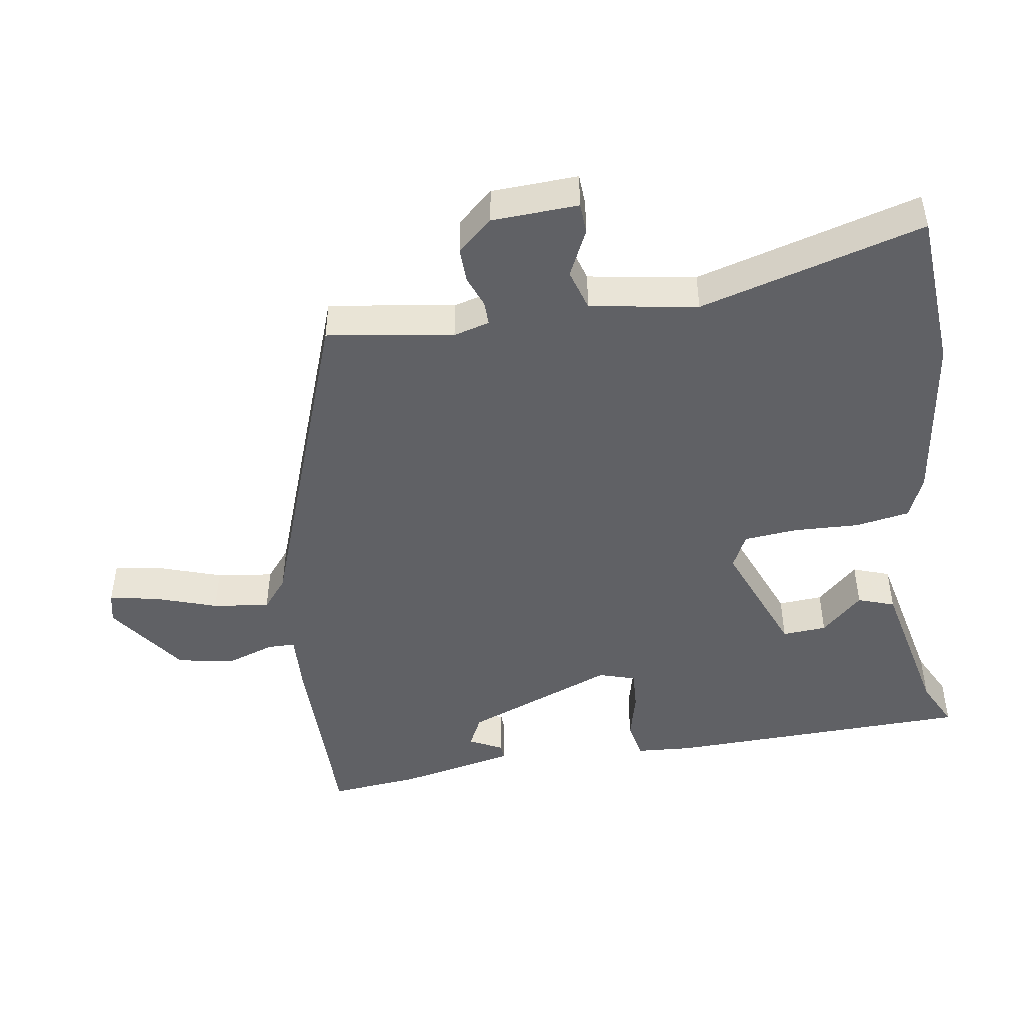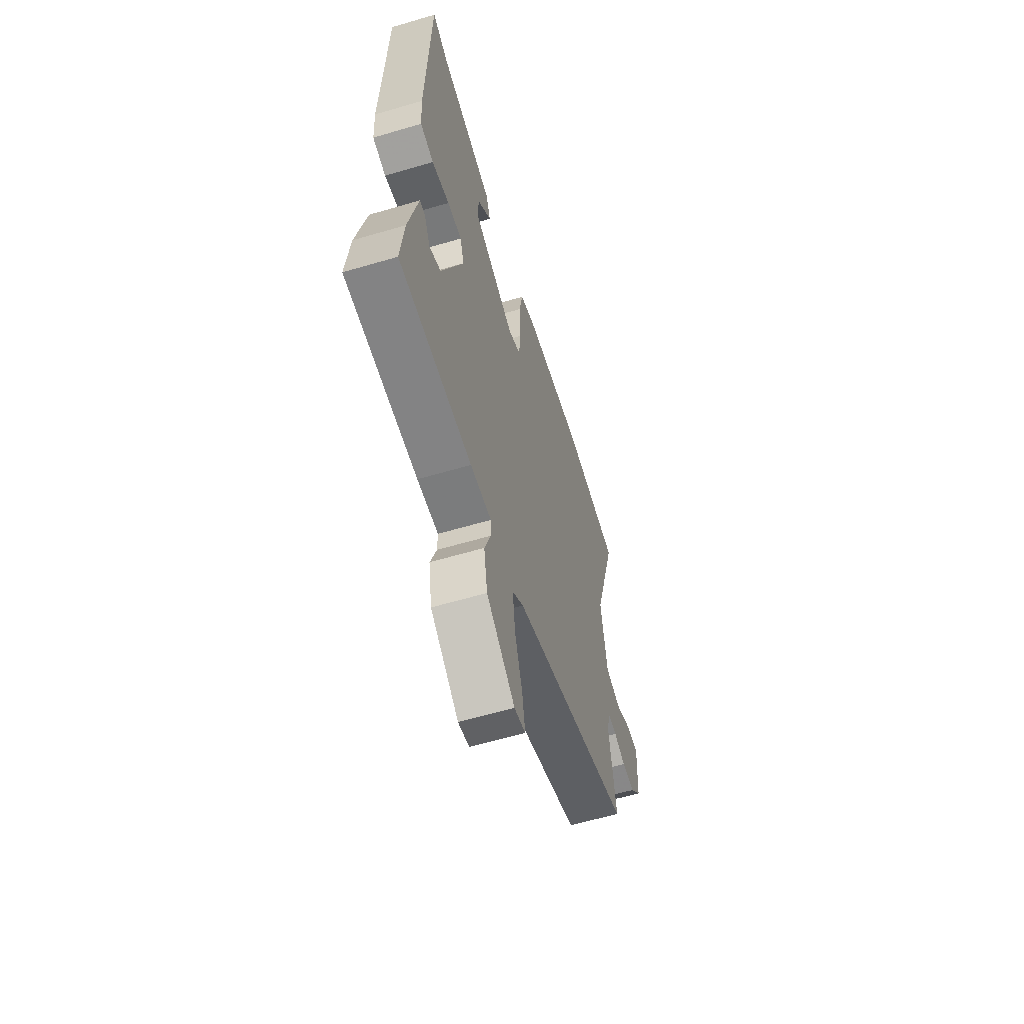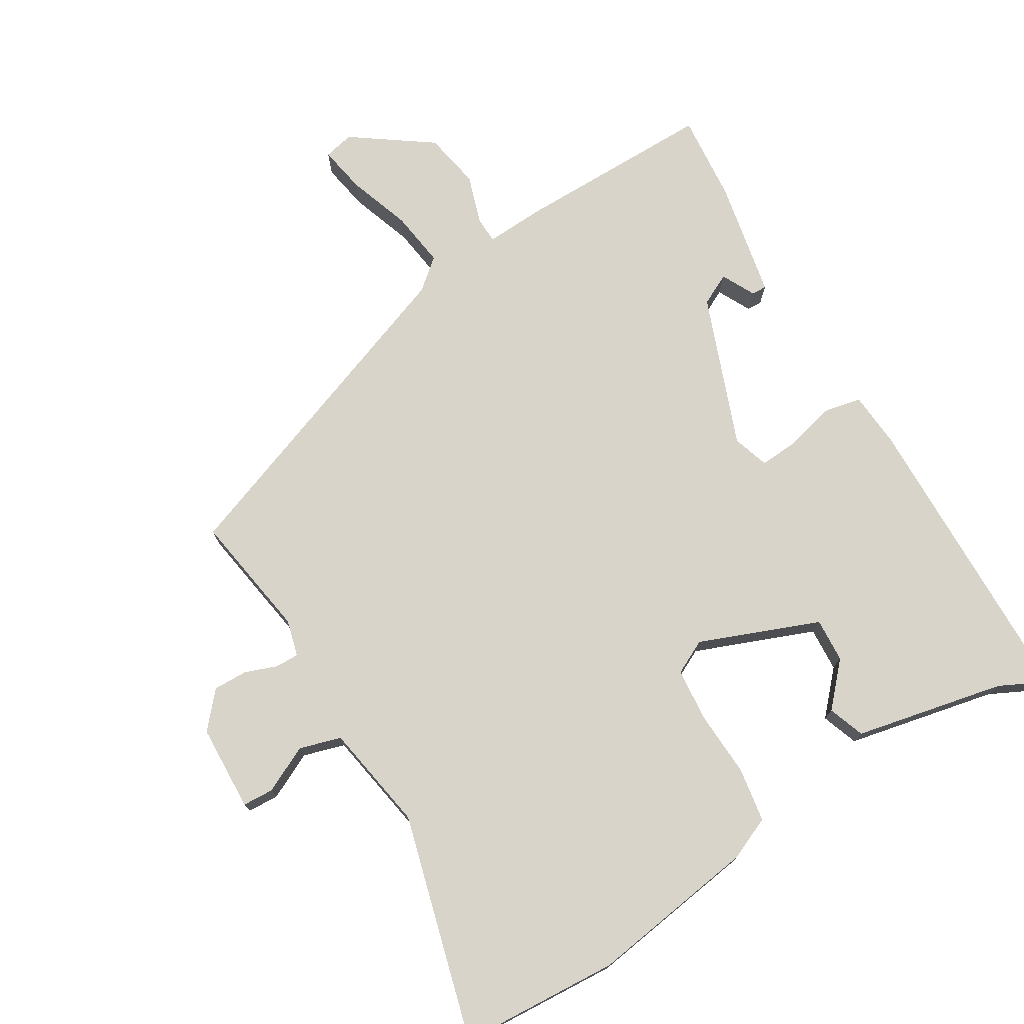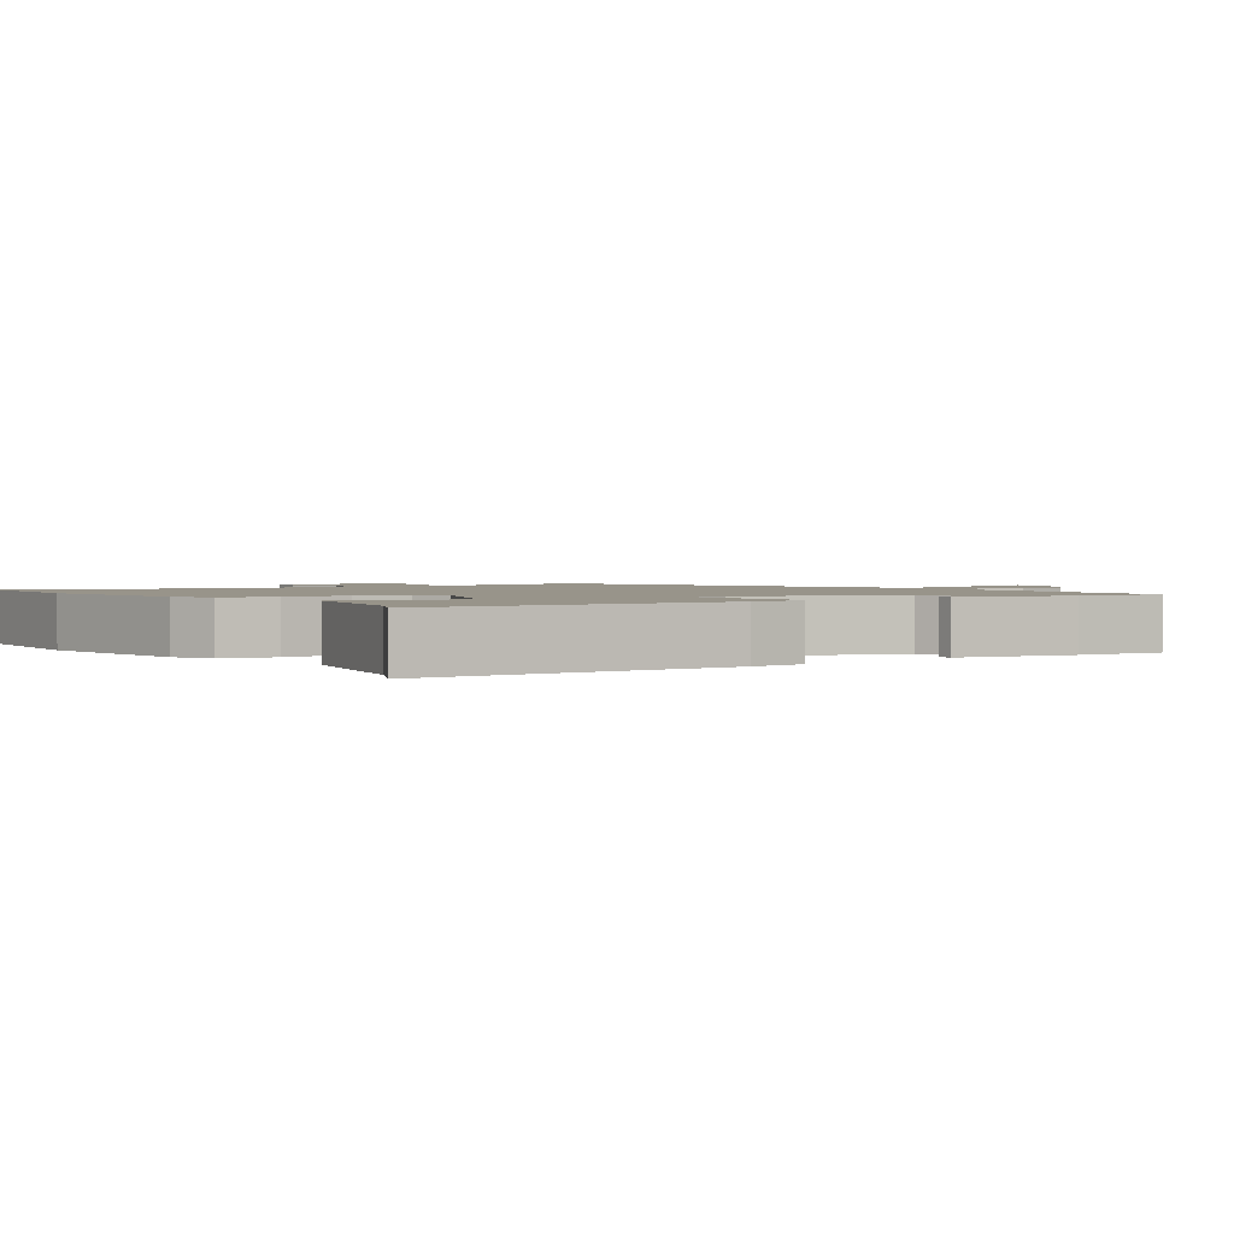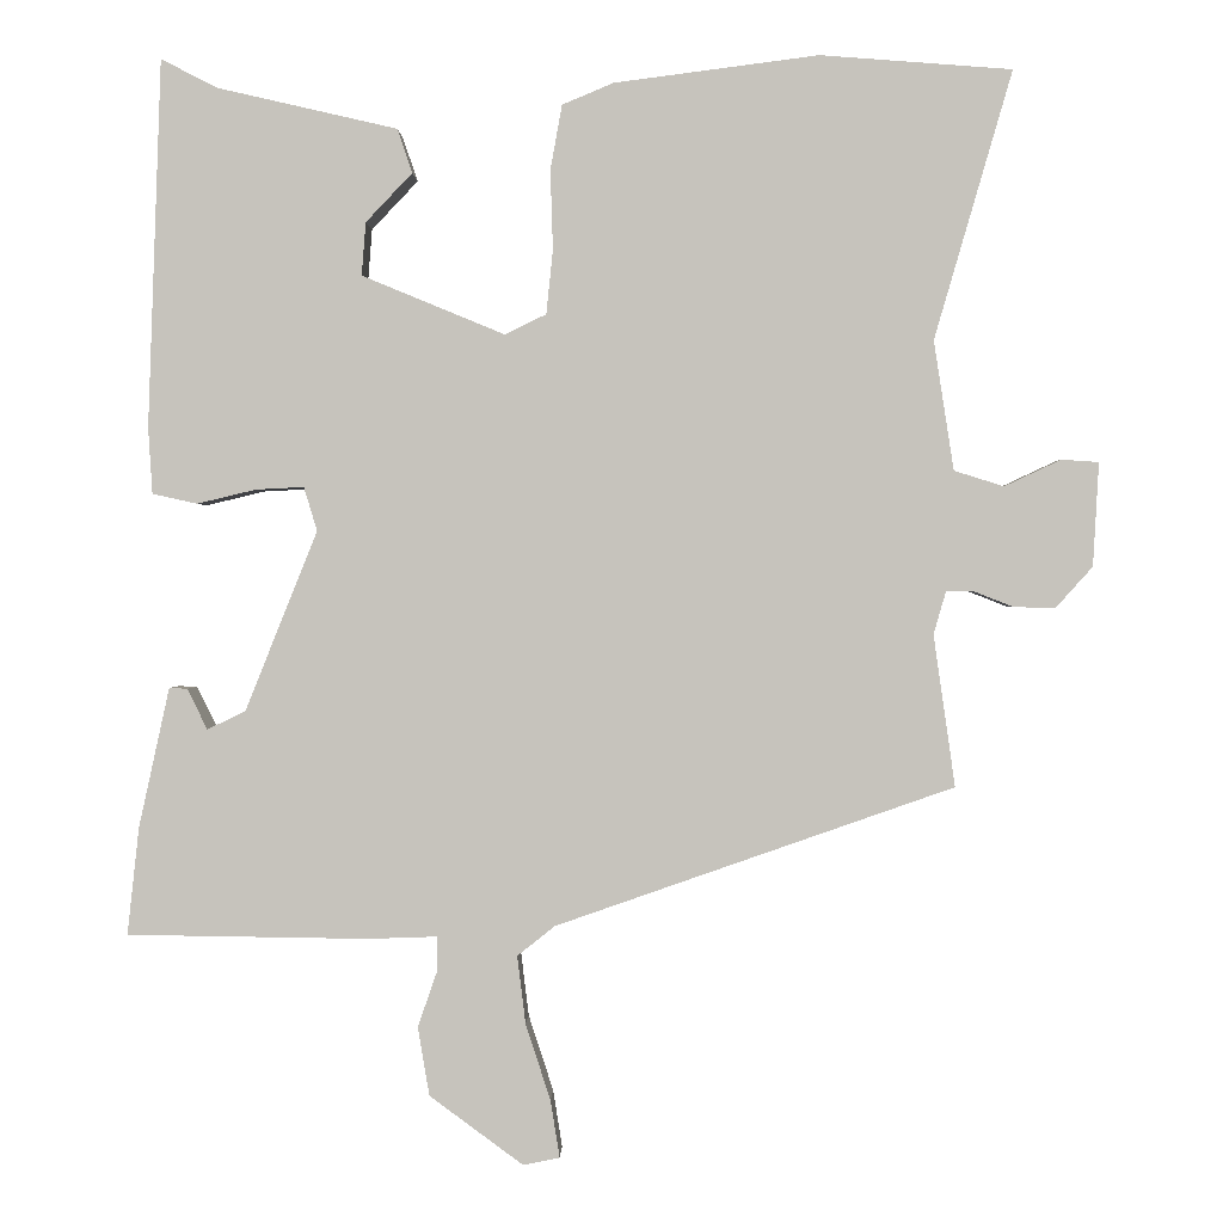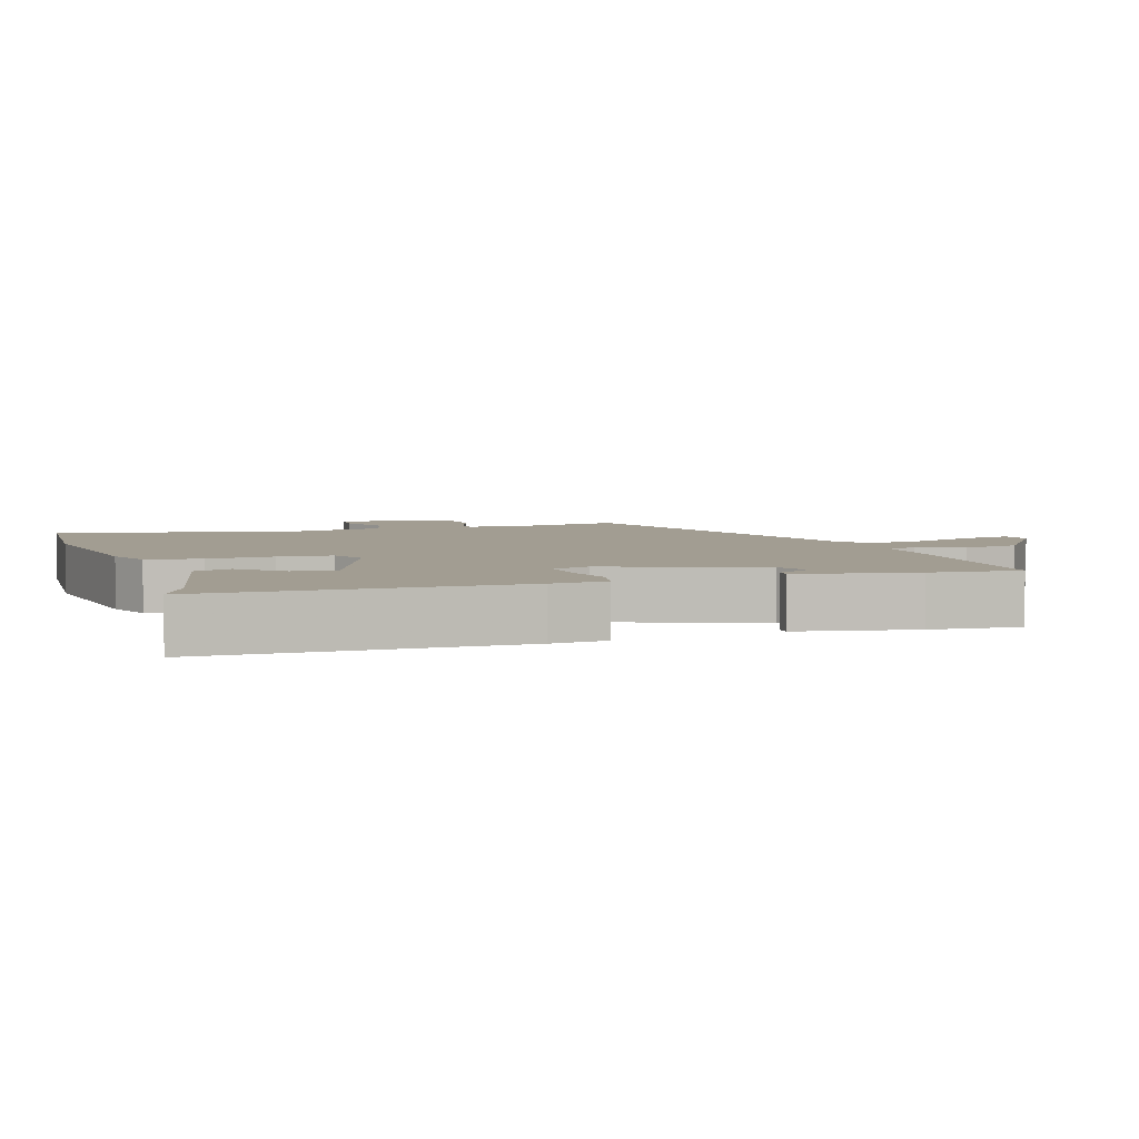
<metadata>
{"format":"obj","ext":"obj","renderer":"f3d","projection":"perspective","resolution":1024,"background":"white","views":[{"elev":-47.1,"azim":-81.7,"up":"+Y"},{"elev":-60.5,"azim":106.8,"up":"+Z"},{"elev":74.9,"azim":-32.1,"up":"+Y"},{"elev":1.8,"azim":54.4,"up":"+Y"},{"elev":0.5,"azim":-178.6,"up":"+Z"},{"elev":4.9,"azim":70.7,"up":"+Y"}]}
</metadata>
<code>
v 0.489 0.07 -0.544
v 0.198 0.07 -0.548
v 0.114 0.07 -0.545
v 0.114 0.07 -0.585
v 0.138 0.07 -0.654
v 0.124 0.07 -0.737
v 0.011 0.07 -0.82
v -0.033 0.07 -0.811
v -0.022 0.07 -0.742
v 0.008 0.07 -0.65
v 0.018 0.07 -0.568
v -0.027 0.07 -0.532
v -0.507 0.07 -0.364
v -0.481 0.07 -0.181
v -0.496 0.07 -0.129
v -0.53 0.07 -0.13
v -0.576 0.07 -0.148
v -0.626 0.07 -0.15
v -0.671 0.07 -0.1
v -0.678 0.07 0.025
v -0.633 0.07 0.028
v -0.565 0.07 -0.004
v -0.505 0.07 0.015
v -0.481 0.07 0.171
v -0.575 0.07 0.494
v -0.344 0.07 0.512
v -0.098 0.07 0.48
v -0.036 0.07 0.454
v -0.022 0.07 0.376
v -0.025 0.07 0.28
v -0.017 0.07 0.203
v 0.033 0.07 0.179
v 0.205 0.07 0.25
v 0.2 0.07 0.314
v 0.144 0.07 0.373
v 0.162 0.07 0.426
v 0.379 0.07 0.476
v 0.447 0.07 0.511
v 0.463 0.07 0.068
v 0.458 0.07 -0.012
v 0.404 0.07 -0.024
v 0.333 0.07 -0.007
v 0.275 0.07 -0.004
v 0.259 0.07 -0.057
v 0.346 0.07 -0.274
v 0.392 0.07 -0.296
v 0.416 0.07 -0.247
v 0.438 0.07 -0.246
v 0.475 0.07 -0.415
v 0.489 0 -0.544
v 0.198 0 -0.548
v 0.114 0 -0.545
v 0.114 0 -0.585
v 0.138 0 -0.654
v 0.124 0 -0.737
v 0.011 0 -0.82
v -0.033 0 -0.811
v -0.022 0 -0.742
v 0.008 0 -0.65
v 0.018 0 -0.568
v -0.027 0 -0.532
v -0.507 0 -0.364
v -0.481 0 -0.181
v -0.496 0 -0.129
v -0.53 0 -0.13
v -0.576 0 -0.148
v -0.626 0 -0.15
v -0.671 0 -0.1
v -0.678 0 0.025
v -0.633 0 0.028
v -0.565 0 -0.004
v -0.505 0 0.015
v -0.481 0 0.171
v -0.575 0 0.494
v -0.344 0 0.512
v -0.098 0 0.48
v -0.036 0 0.454
v -0.022 0 0.376
v -0.025 0 0.28
v -0.017 0 0.203
v 0.033 0 0.179
v 0.205 0 0.25
v 0.2 0 0.314
v 0.144 0 0.373
v 0.162 0 0.426
v 0.379 0 0.476
v 0.447 0 0.511
v 0.463 0 0.068
v 0.458 0 -0.012
v 0.404 0 -0.024
v 0.333 0 -0.007
v 0.275 0 -0.004
v 0.259 0 -0.057
v 0.346 0 -0.274
v 0.392 0 -0.296
v 0.416 0 -0.247
v 0.438 0 -0.246
v 0.475 0 -0.415
f 48 49 1
f 47 48 1
f 46 47 1
f 1 2 3
f 46 1 3
f 45 46 3
f 44 45 3
f 40 41 42
f 39 40 42
f 38 39 42
f 37 38 42
f 37 42 43
f 34 35 36 37
f 37 43 44
f 34 37 44
f 33 34 44
f 28 29 30
f 27 28 30
f 26 27 30
f 25 26 30
f 24 25 30
f 23 24 30 31
f 20 21 22
f 19 20 22
f 18 19 22
f 17 18 22
f 16 17 22
f 15 16 22 23
f 23 31 32
f 15 23 32
f 14 15 32
f 8 9 10
f 7 8 10
f 6 7 10
f 5 6 10
f 4 5 10
f 3 4 10 11
f 33 44 3
f 32 33 3
f 14 32 3
f 13 14 3
f 12 13 3
f 3 11 12
f 50 98 97
f 50 97 96
f 50 96 95
f 52 51 50
f 52 50 95
f 52 95 94
f 52 94 93
f 91 90 89
f 91 89 88
f 91 88 87
f 91 87 86
f 92 91 86
f 86 85 84 83
f 93 92 86
f 93 86 83
f 93 83 82
f 79 78 77
f 79 77 76
f 79 76 75
f 79 75 74
f 79 74 73
f 80 79 73 72
f 71 70 69
f 71 69 68
f 71 68 67
f 71 67 66
f 71 66 65
f 72 71 65 64
f 81 80 72
f 81 72 64
f 81 64 63
f 59 58 57
f 59 57 56
f 59 56 55
f 59 55 54
f 59 54 53
f 60 59 53 52
f 52 93 82
f 52 82 81
f 52 81 63
f 52 63 62
f 52 62 61
f 61 60 52
f 1 50 51 2
f 2 51 52 3
f 3 52 53 4
f 4 53 54 5
f 5 54 55 6
f 6 55 56 7
f 7 56 57 8
f 8 57 58 9
f 9 58 59 10
f 10 59 60 11
f 11 60 61 12
f 12 61 62 13
f 13 62 63 14
f 14 63 64 15
f 15 64 65 16
f 16 65 66 17
f 17 66 67 18
f 18 67 68 19
f 19 68 69 20
f 20 69 70 21
f 21 70 71 22
f 22 71 72 23
f 23 72 73 24
f 24 73 74 25
f 25 74 75 26
f 26 75 76 27
f 27 76 77 28
f 28 77 78 29
f 29 78 79 30
f 30 79 80 31
f 31 80 81 32
f 32 81 82 33
f 33 82 83 34
f 34 83 84 35
f 35 84 85 36
f 36 85 86 37
f 37 86 87 38
f 38 87 88 39
f 39 88 89 40
f 40 89 90 41
f 41 90 91 42
f 42 91 92 43
f 43 92 93 44
f 44 93 94 45
f 45 94 95 46
f 46 95 96 47
f 47 96 97 48
f 48 97 98 49
f 49 98 50 1

</code>
